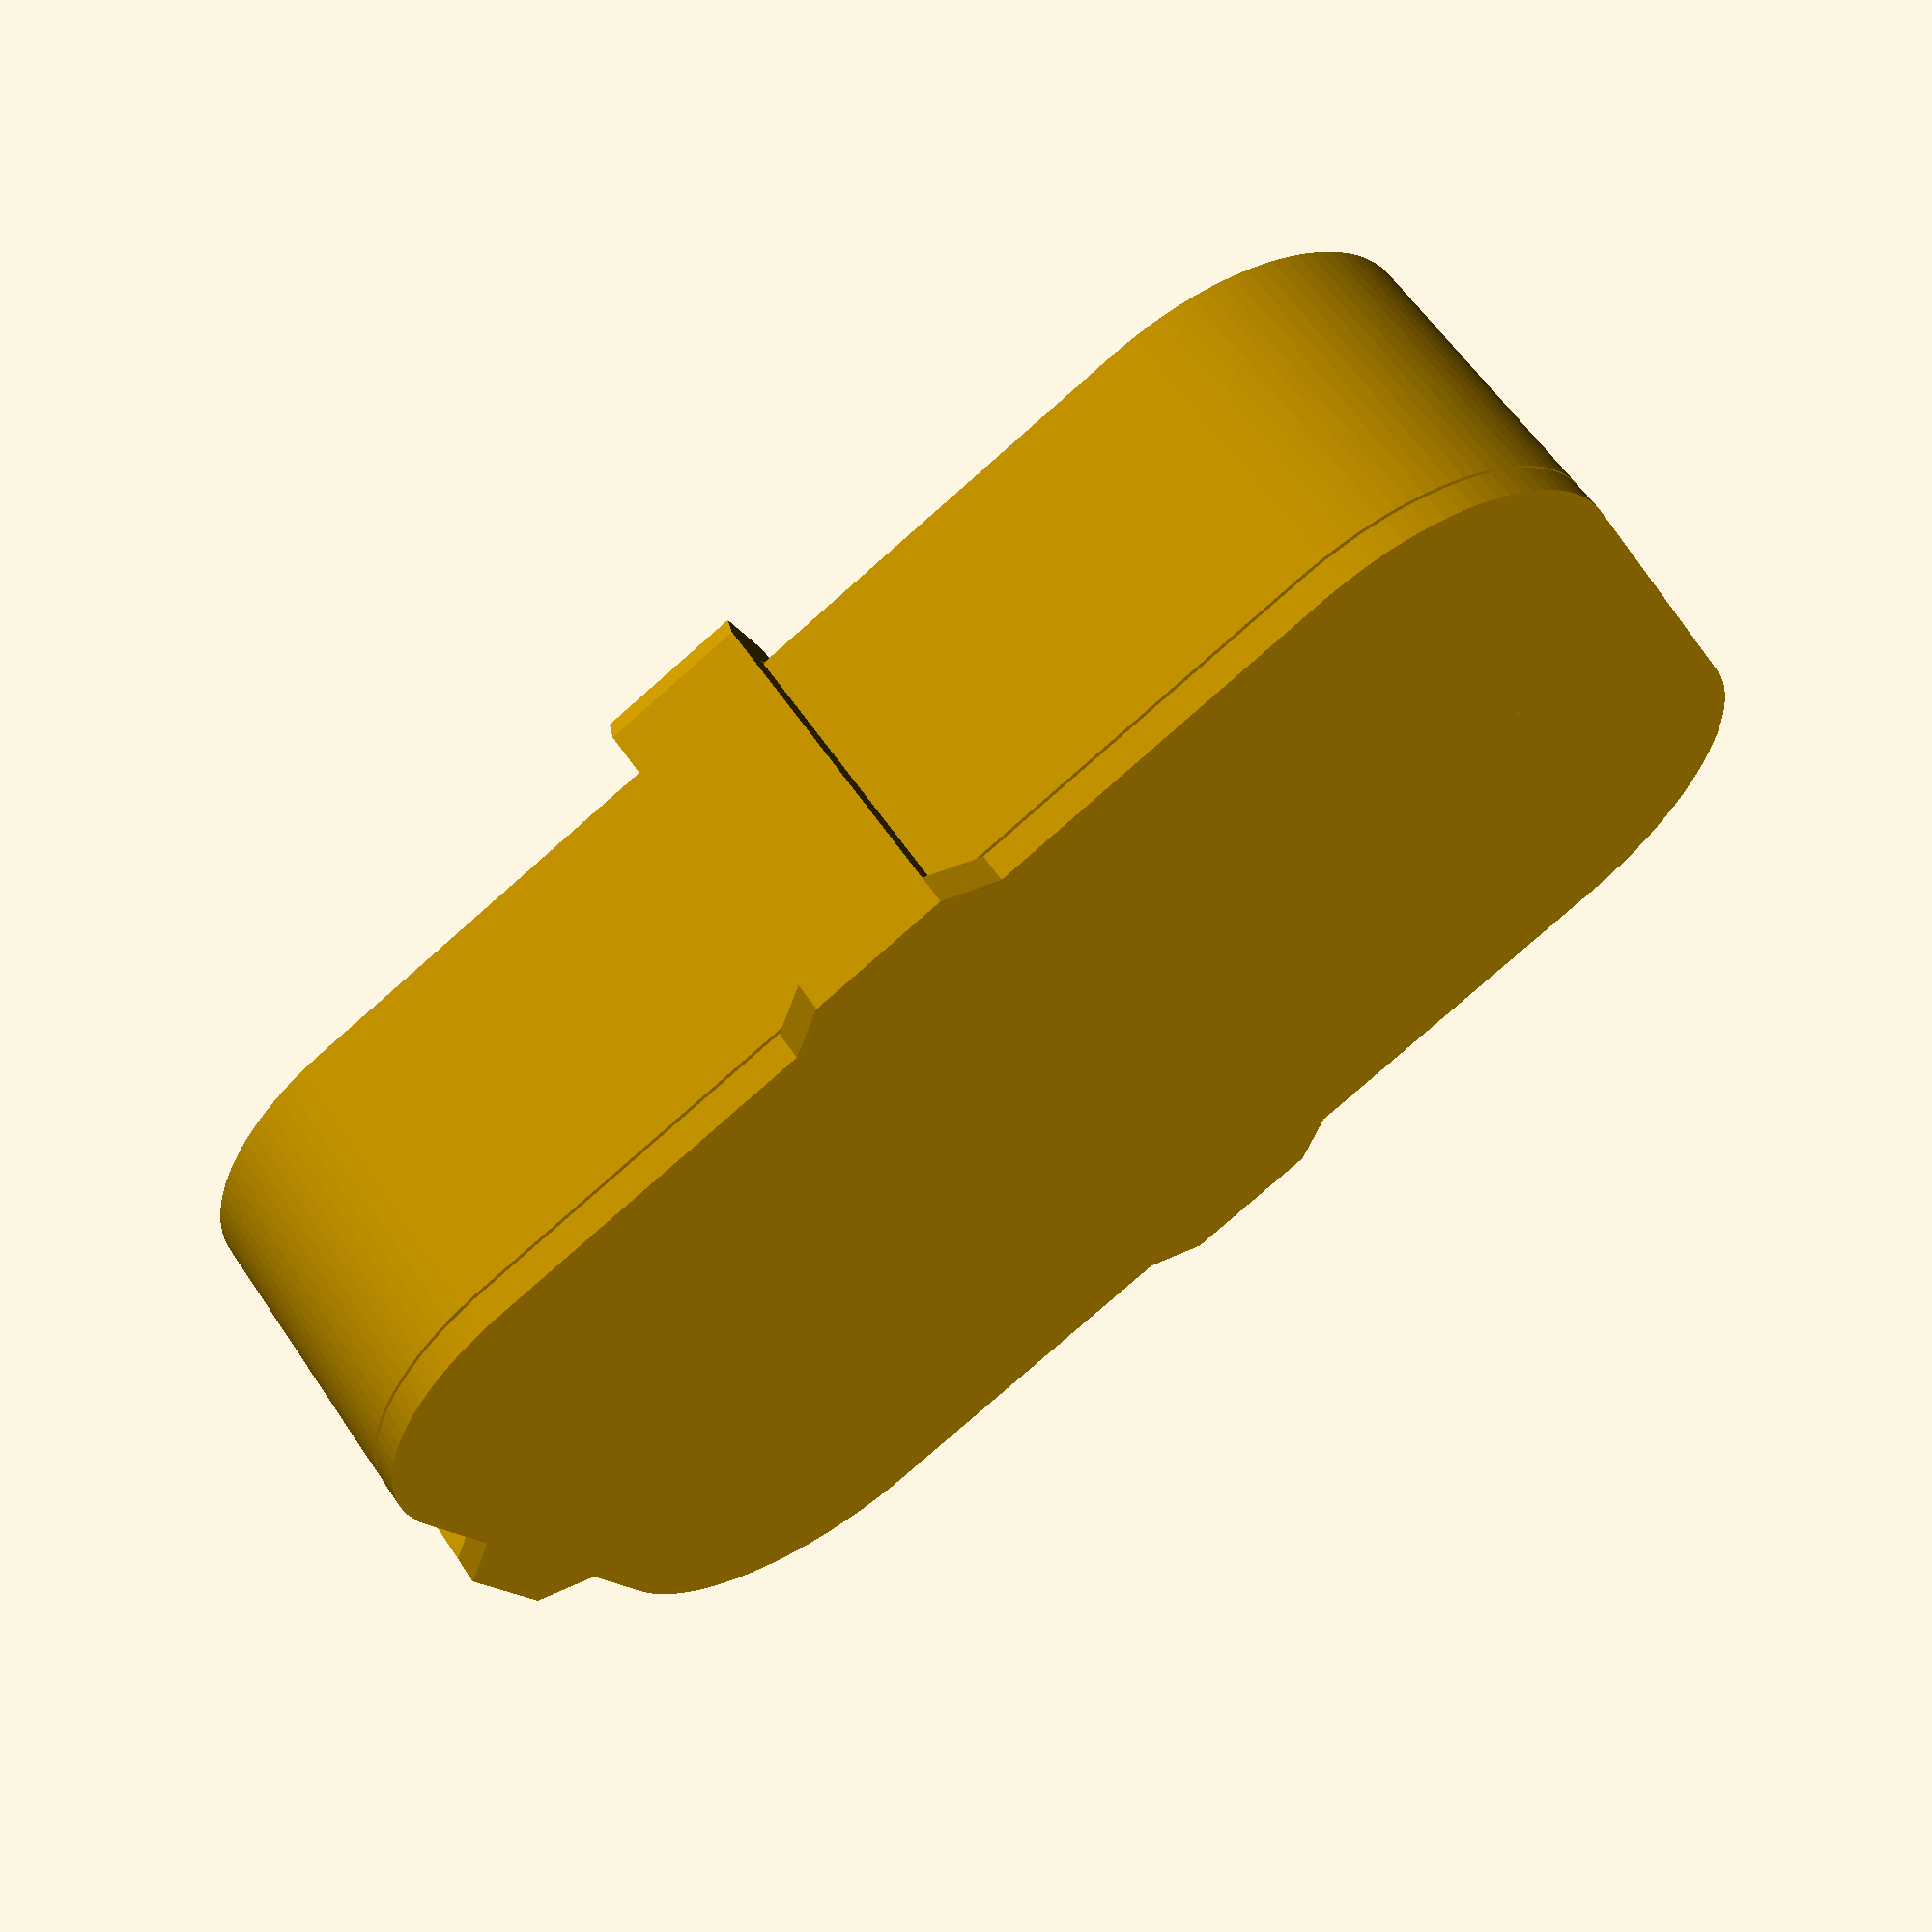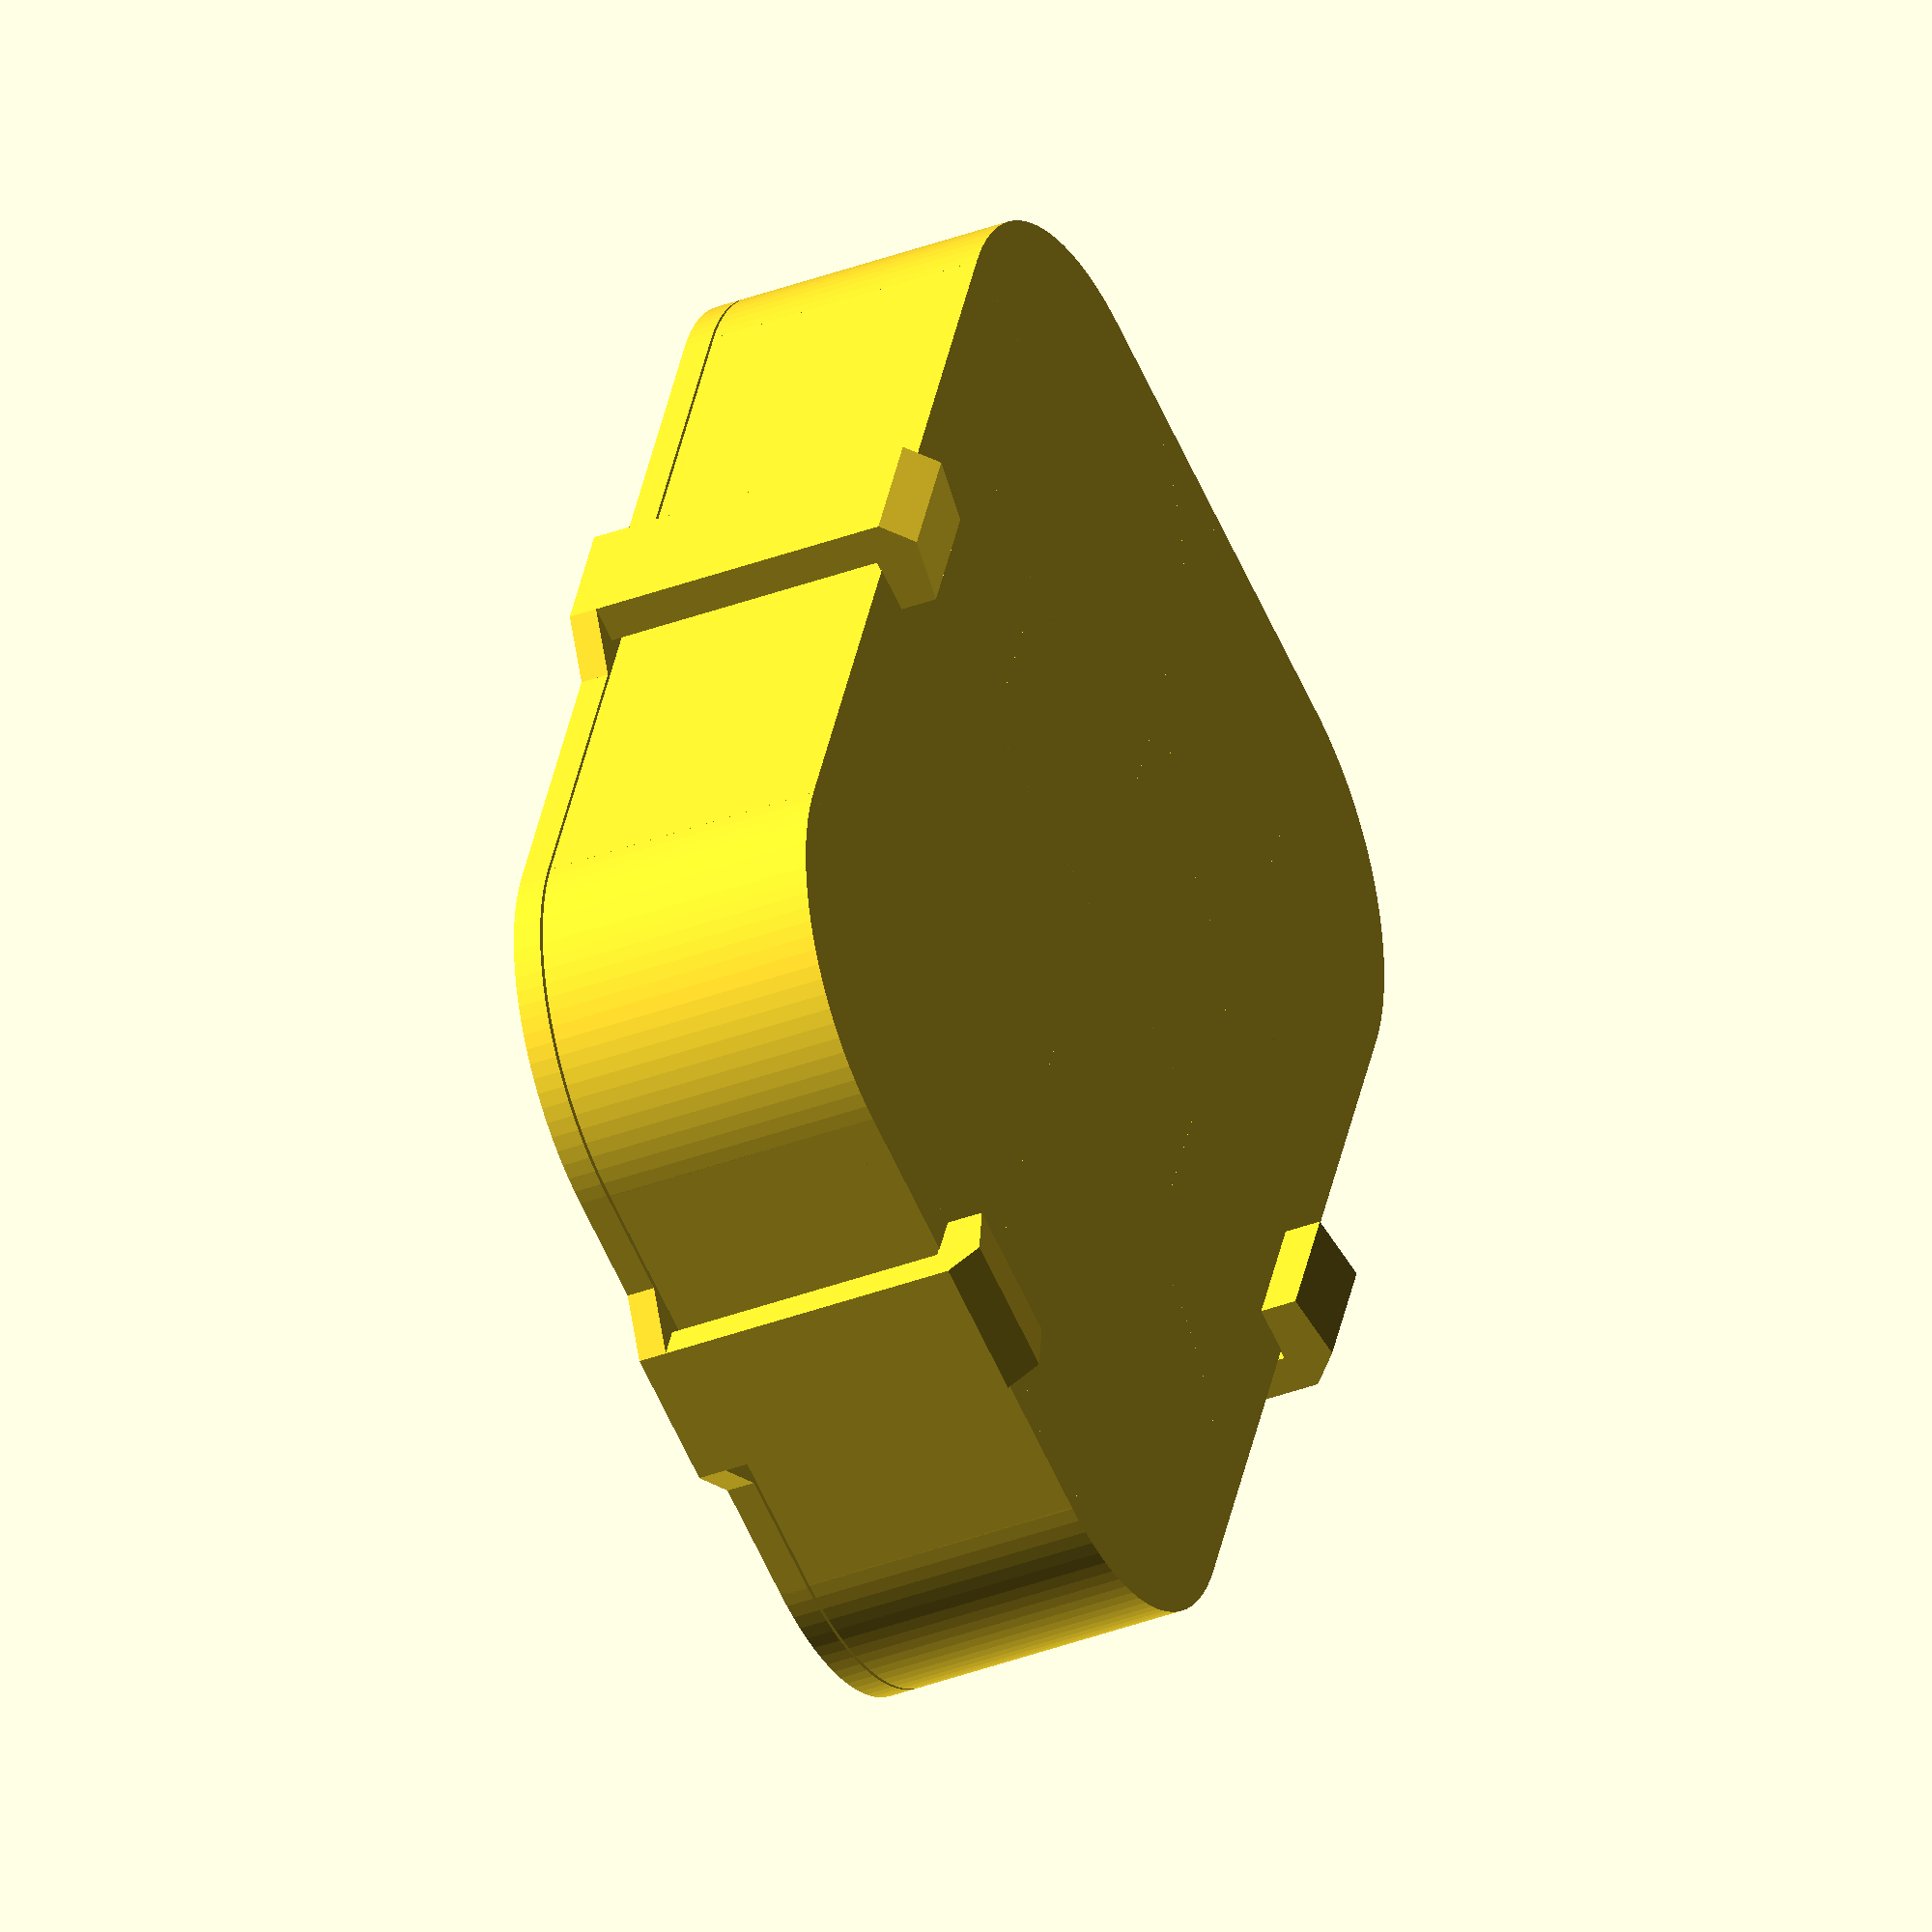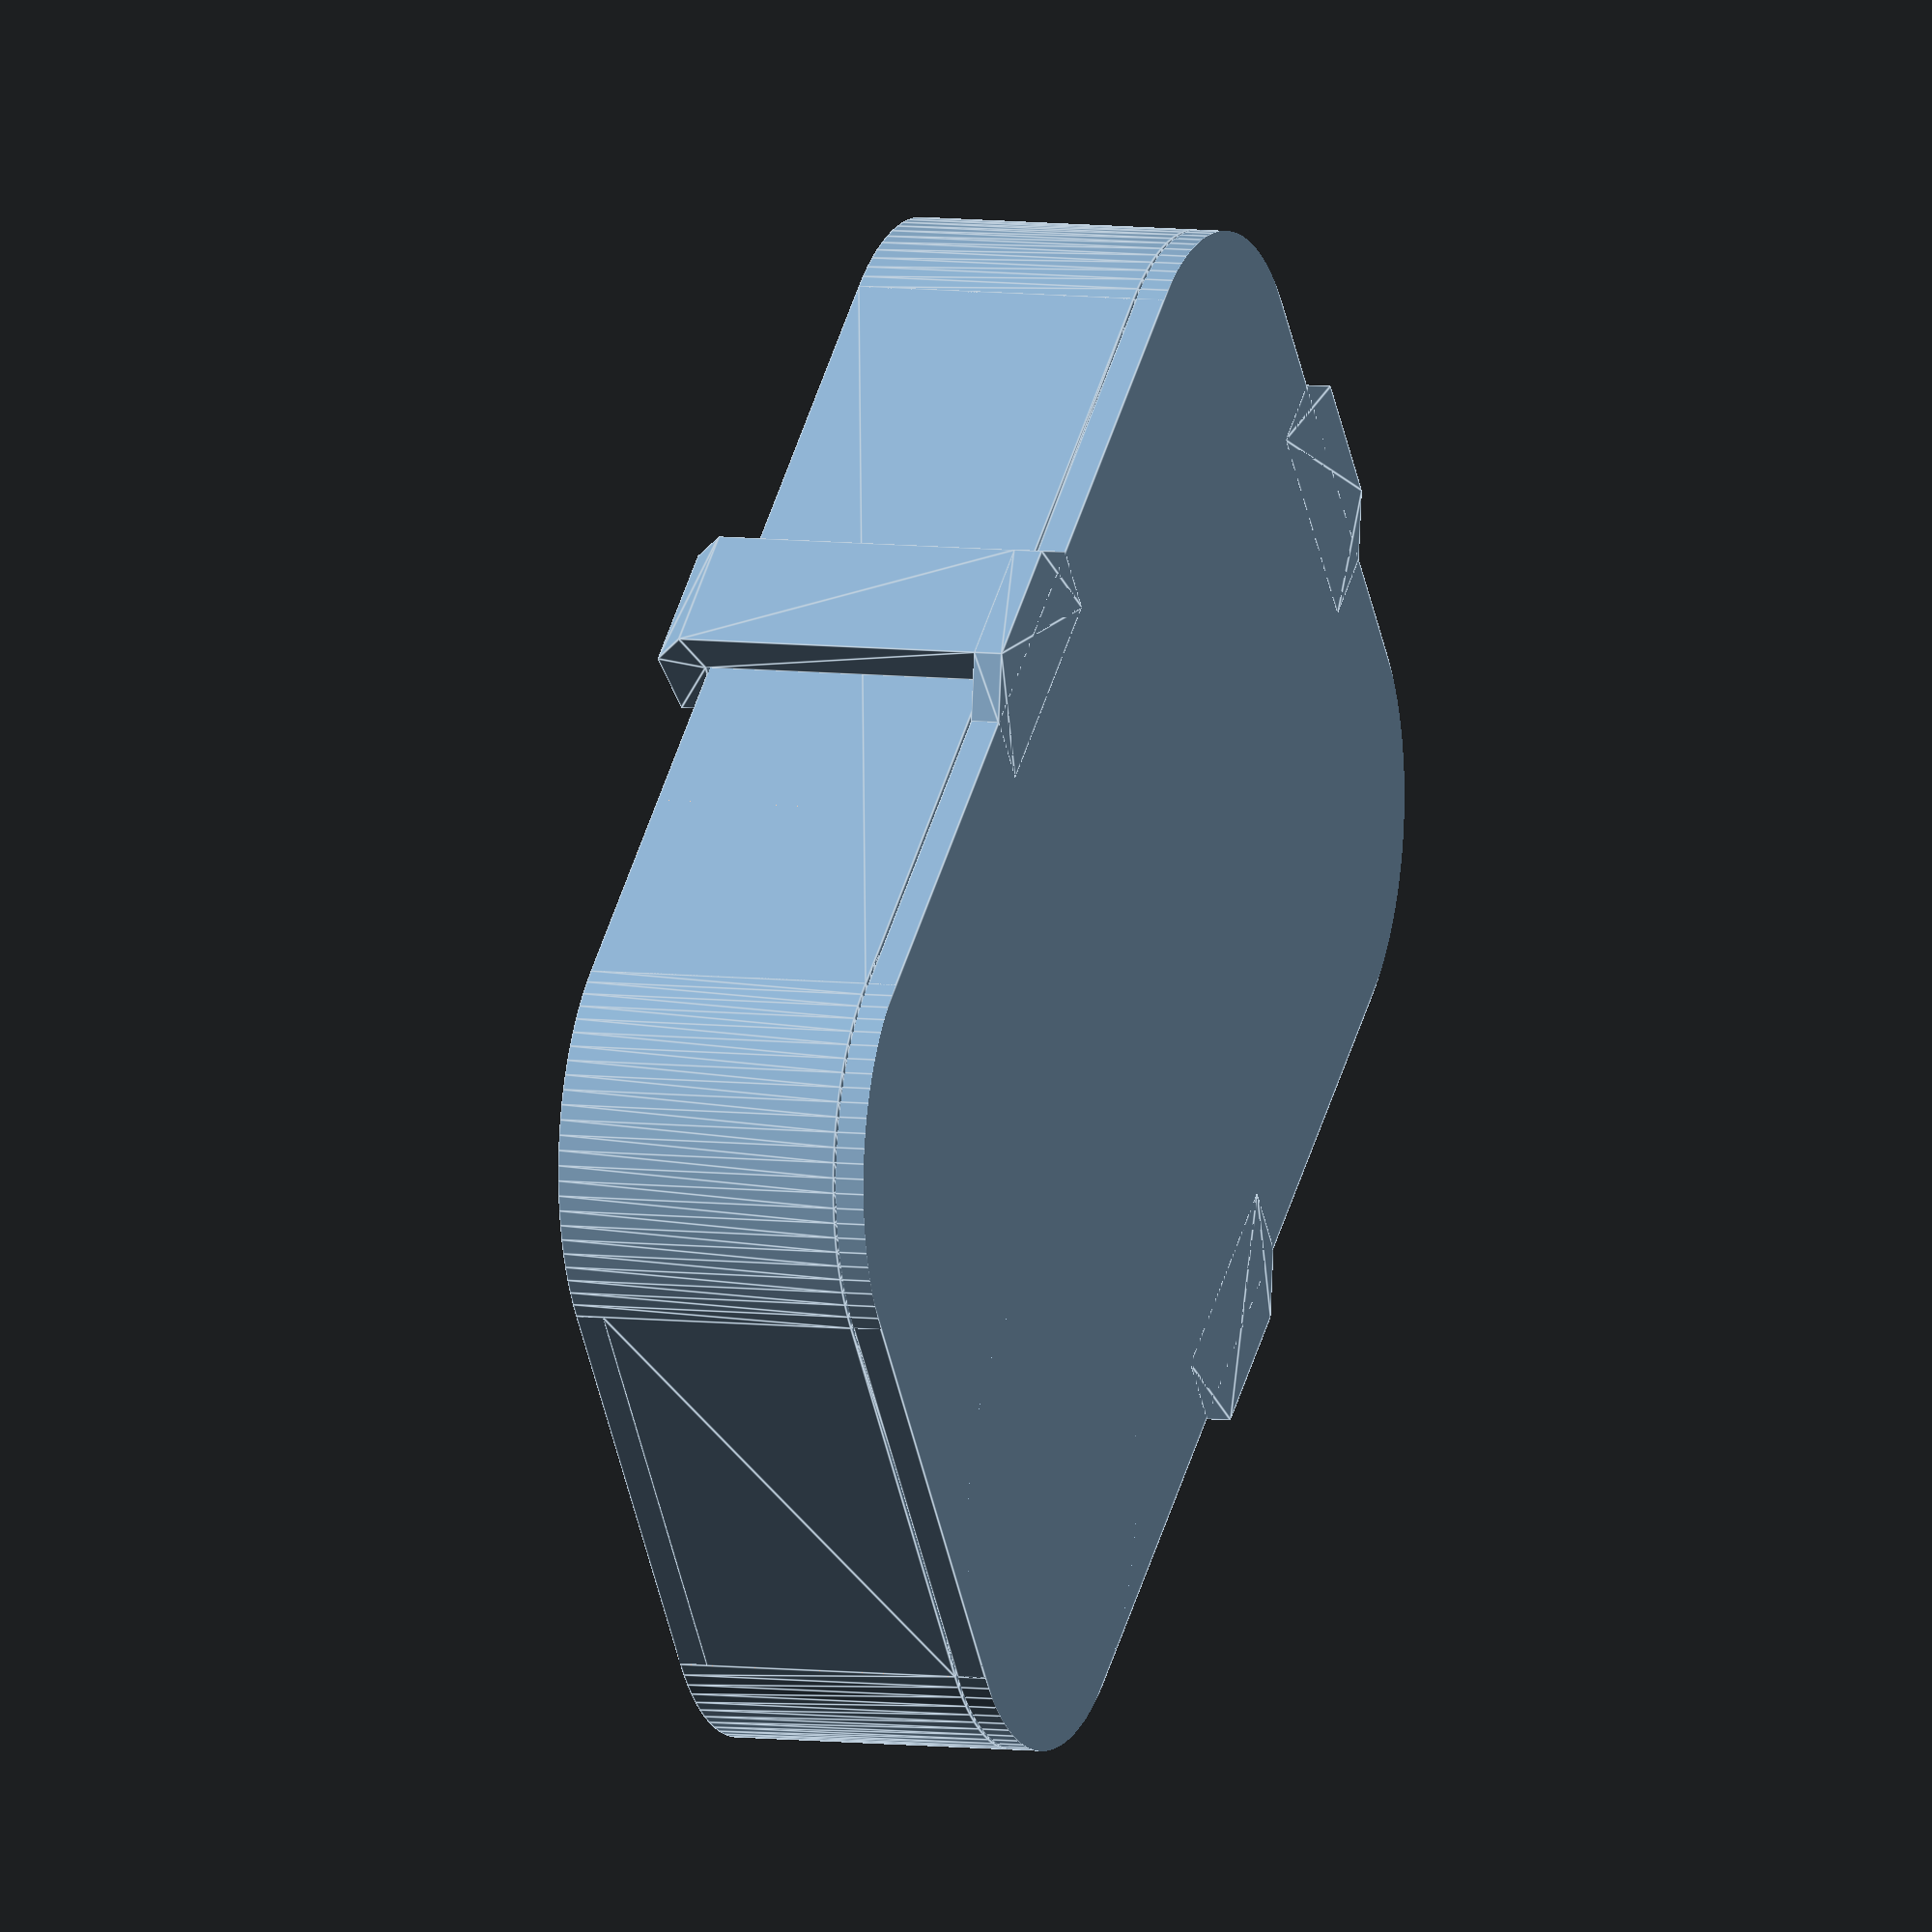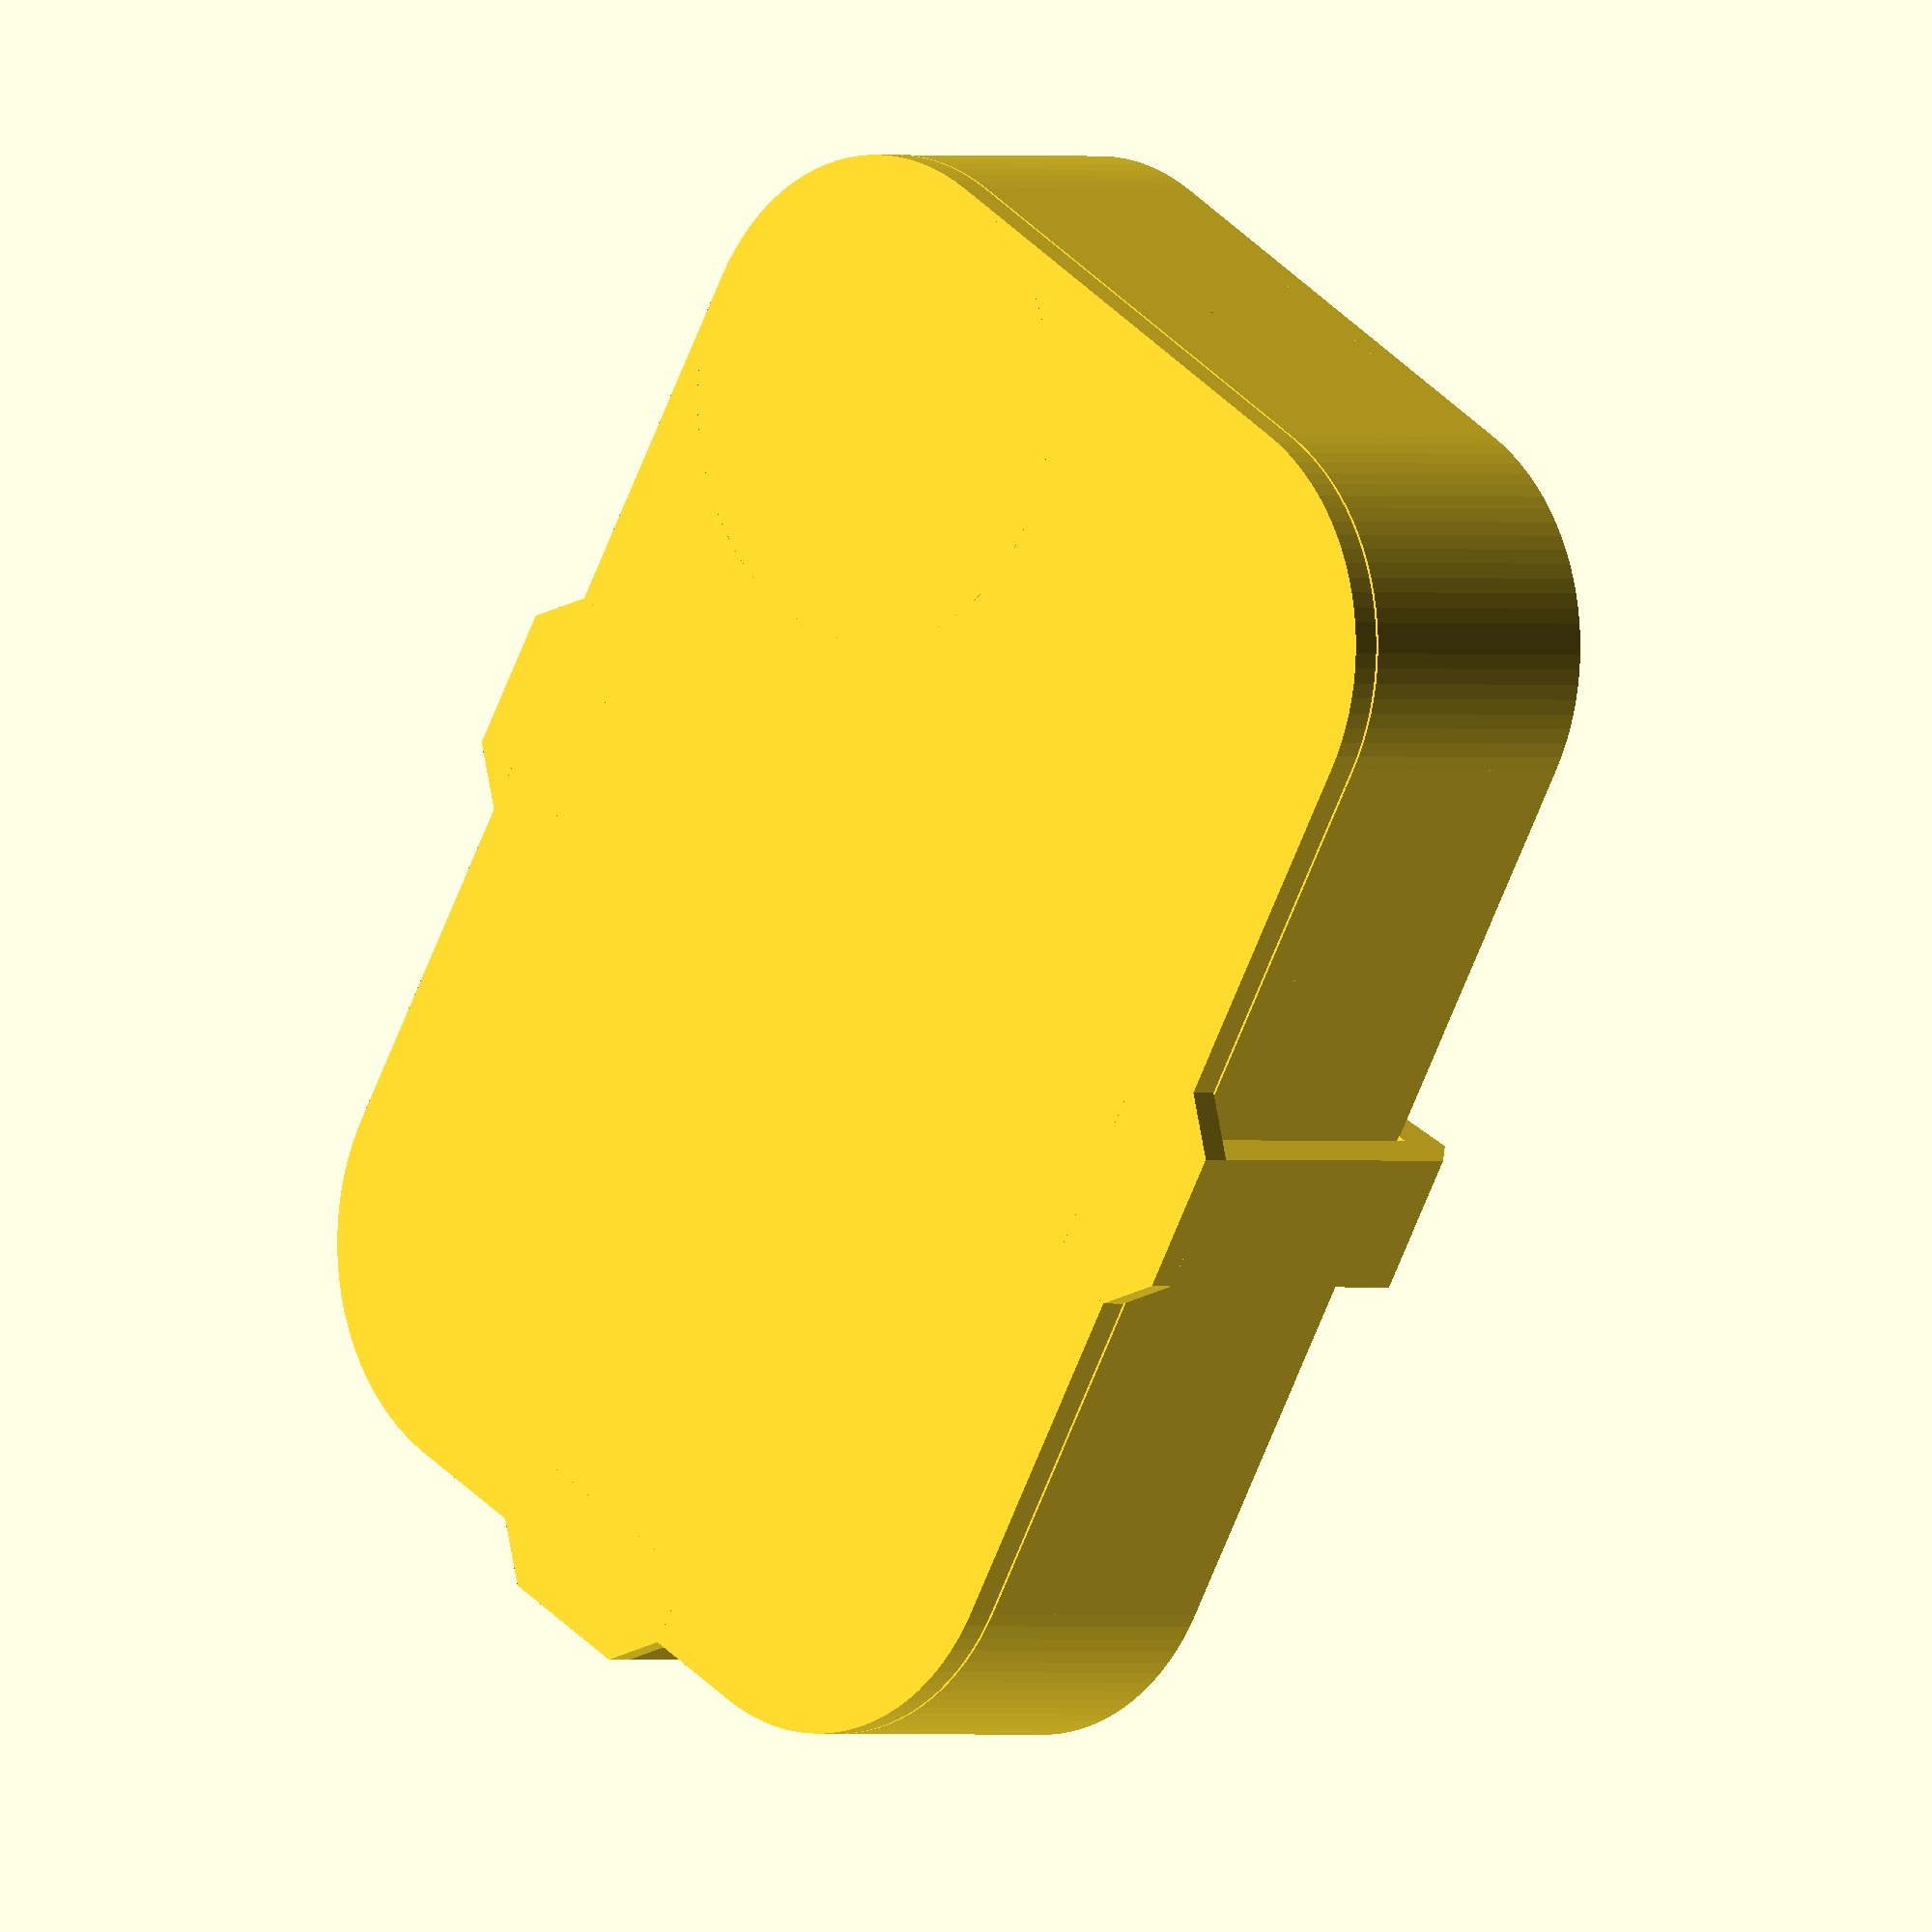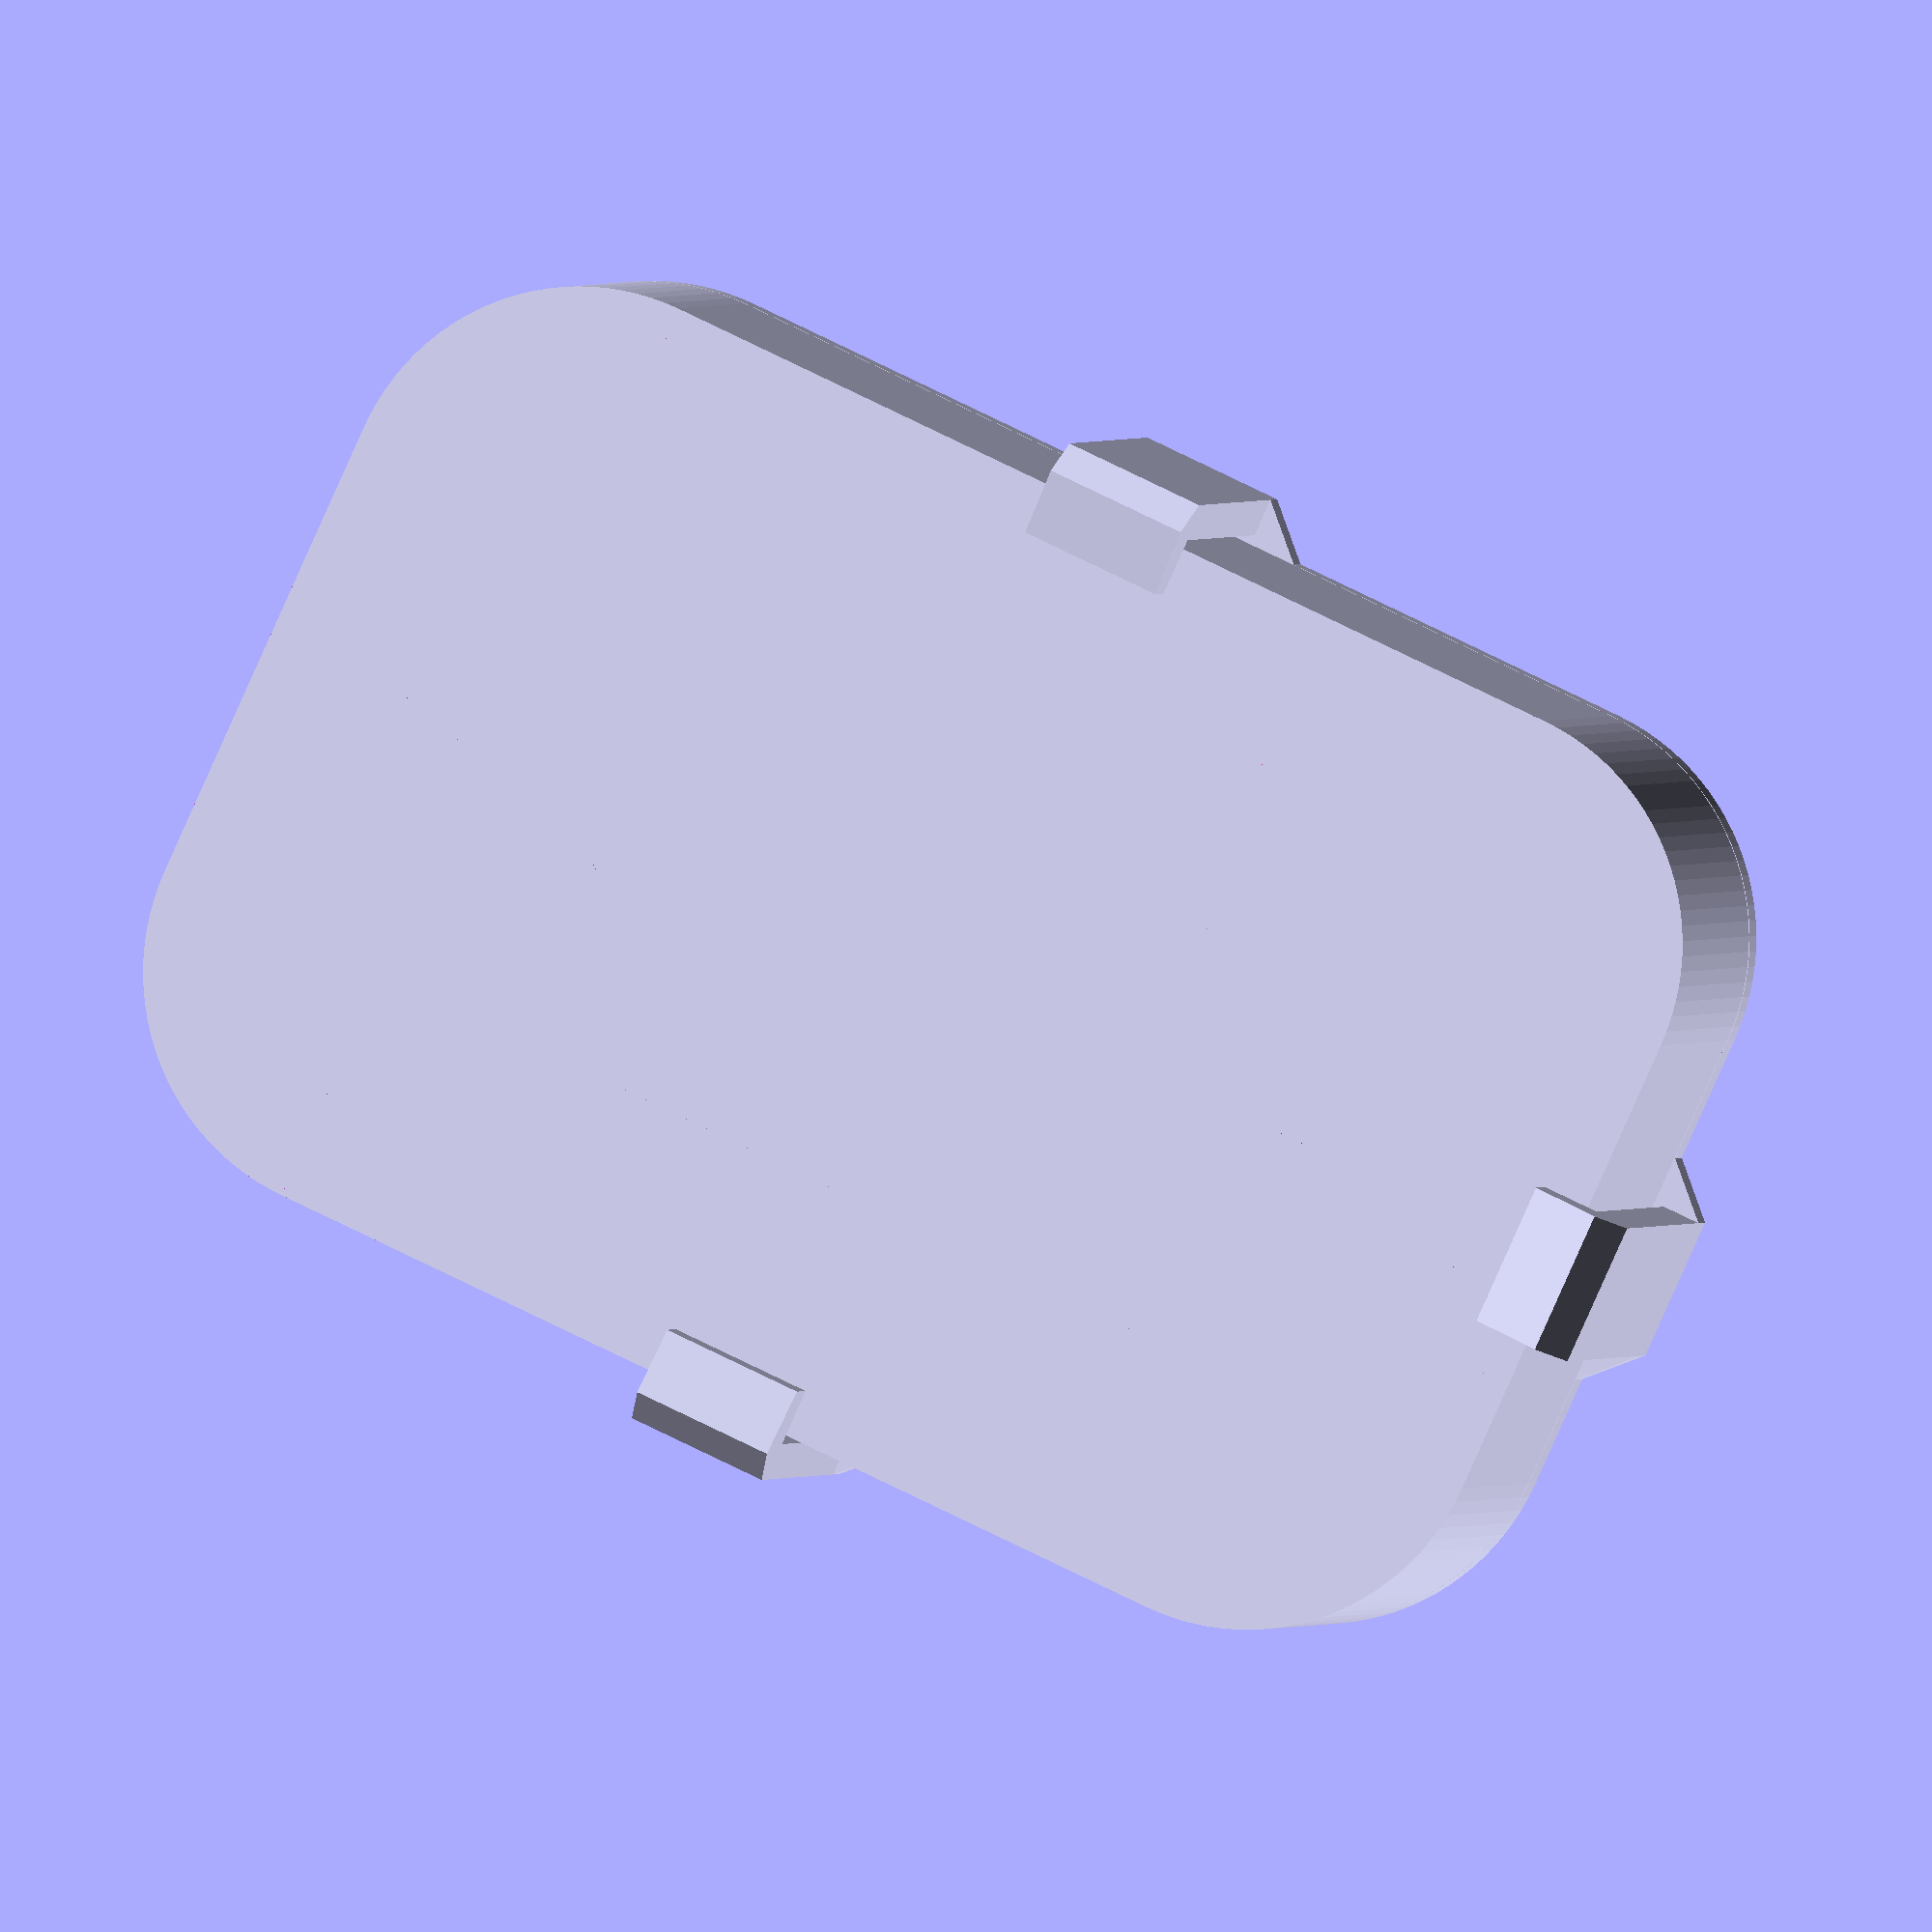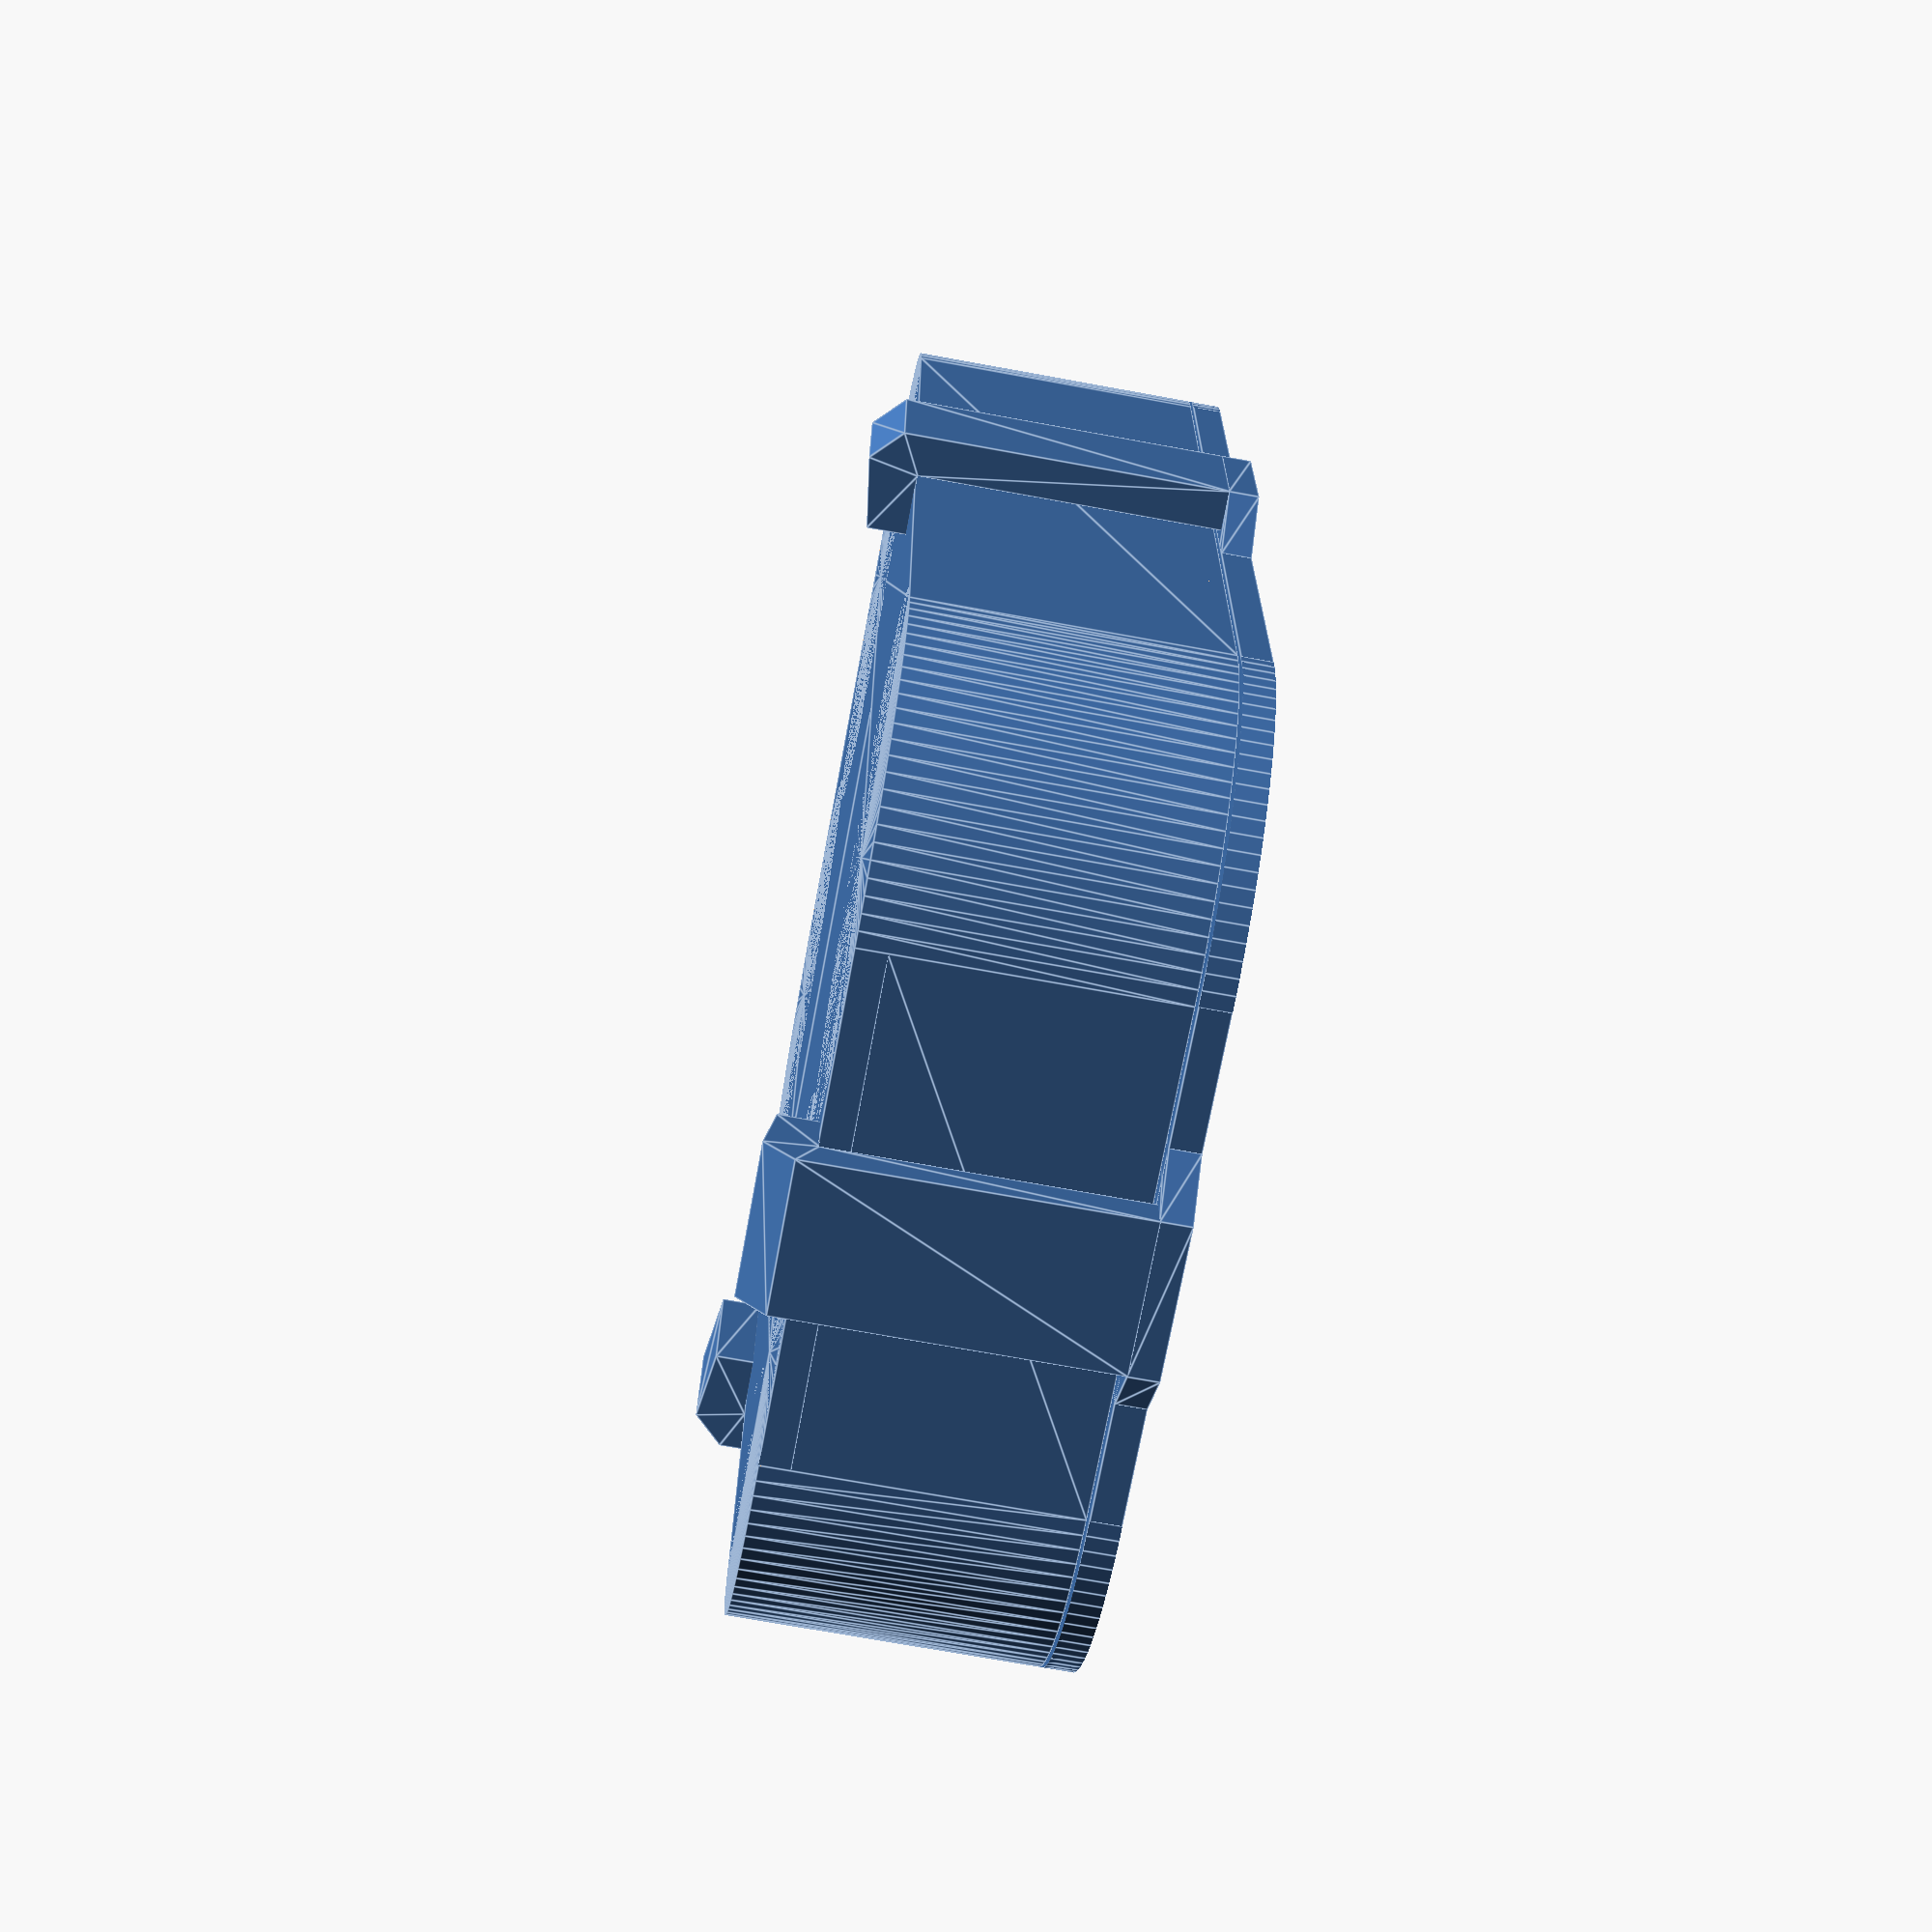
<openscad>
//The design style of the tray
trayStyle = 1; // [0:Straight w/ rounded edge,1:Chamfer]

//The kind of lock to use with the lid
lockStyle = 1; // [0:None, 1:Slide lock, 2:Strap lock]

trayHeight = 30;
trayWidth = 100;
trayDepth = 150;

cornerRadius = 25;
//Rounded edge and Chamfer size
smoothRadius = 5;
wallThickness = 2;
bottomThickness = 3;

lidThickness = 3;
matThickness = 1;

// Which part would you like to preview?
part = "all"; // [tray:Tray Only,lid:Lid Only,mat:Mat Only, all:All parts]


/* [Hidden] */
lidInTrayHeight = 2;

lockWidth = 15;
lockThickness = 4;
lockWallDistance = 1;
lockPadding = 0.2;
lockTrayOverlap = 4;
lockCornerCut = 3;
lockStrapSize = 2;

pad = 0.1;	// Padding
margin = 0.3;
smooth = 100;	// Number of facets of rounding cylinder


print_parts();

module print_parts() {
	if (part == "tray") {
		createTray();
	} else if (part == "lid") {
		createLid();
	} else if (part == "mat") {
		createMat();
	} else{
		createTray();
		createLid();
		color("black", a=1.0){
			createMat();
		}
	}
}


module createMat(){
	difference(){
		translate([-(getWidth()-(wallThickness+smoothRadius+margin)*2)/2,-(getDepth()-(wallThickness+smoothRadius+margin)*2)/2,bottomThickness+margin]){
			cube(size = [getWidth()-(2*(wallThickness+smoothRadius+margin)), getDepth()-(2*(wallThickness+smoothRadius+margin)), matThickness]);
		}

		union(){
			createLidcorner([max(((trayWidth/2-margin)-cornerRadius), 0),max(((trayDepth/2-margin)-cornerRadius),0),bottomThickness+margin], matThickness, cornerRadius-wallThickness-smoothRadius);

			mirror(0,0,0) createLidcorner([max(((trayWidth/2-margin)-cornerRadius), 0),max(((trayDepth/2-margin)-cornerRadius),0),bottomThickness+margin], matThickness, cornerRadius-wallThickness-smoothRadius);

			rotate(180,0,0){
				createLidcorner([max(((trayWidth/2-margin)-cornerRadius), 0),max(((trayDepth/2-margin)-cornerRadius),0),bottomThickness+margin], matThickness, cornerRadius-wallThickness-smoothRadius);

				mirror(0,0,0) createLidcorner([max(((trayWidth/2-margin)-cornerRadius), 0),max(((trayDepth/2-margin)-cornerRadius),0),bottomThickness+margin], matThickness, cornerRadius-wallThickness-smoothRadius);
			}
		}
	}
}

module createLid(){
	if(trayStyle == 0){
		difference(){
			translate([-(getWidth())/2,-(getDepth())/2,trayHeight+margin]){
				cube(size = [(getWidth()), (getDepth()), lidThickness]);
			}

			union(){
				createLidcorner([max(((getWidth()/2)-cornerRadius), 0),max(((getDepth()/2)-cornerRadius),0),trayHeight+margin], lidThickness, cornerRadius);
				mirror(0,0,0) createLidcorner([max(((getWidth()/2)-cornerRadius), 0),max(((getDepth()/2)-cornerRadius),0),trayHeight+margin], lidThickness, cornerRadius);

				rotate(180,0,0){
					createLidcorner([max(((getWidth()/2)-cornerRadius), 0),max(((getDepth()/2)-cornerRadius),0),trayHeight+margin], lidThickness, cornerRadius);
					mirror(0,0,0) createLidcorner([max(((getWidth()/2)-cornerRadius), 0),max(((getDepth()/2)-cornerRadius),0),trayHeight+margin], lidThickness, cornerRadius);
				}
			}
		}
		if(lockStyle != 1){
		difference(){
			translate([-(getWidth()-wallThickness*2-margin*2)/2,-(getDepth()-wallThickness*2-margin*2)/2,trayHeight-lidInTrayHeight+margin]){
				cube(size = [getWidth() - wallThickness*2 - margin*2, getDepth() - wallThickness*2 -margin*2, lidInTrayHeight]);
			}

			union(){
				createLidcorner([max(((trayWidth/2)-cornerRadius- margin), 0),max(((trayDepth/2)-cornerRadius- margin), 0),trayHeight-lidInTrayHeight+margin], lidInTrayHeight, cornerRadius-lidInTrayHeight);
				mirror(0,0,0) createLidcorner([max(((trayWidth/2)-cornerRadius-margin),0), max(((trayDepth/2)-cornerRadius- margin),0), trayHeight-lidInTrayHeight+margin], lidInTrayHeight, cornerRadius-lidInTrayHeight);
				rotate(180,0,0){
					createLidcorner([max(((trayWidth/2)-cornerRadius- margin),0) ,max(((trayDepth/2)-cornerRadius- margin),0) ,trayHeight-lidInTrayHeight+margin], lidInTrayHeight, cornerRadius-lidInTrayHeight);
					mirror(0,0,0) createLidcorner([max(((trayWidth/2)-cornerRadius- margin),0) ,max(((trayDepth/2)-cornerRadius- margin),0) ,trayHeight-lidInTrayHeight+margin], lidInTrayHeight, cornerRadius-lidInTrayHeight);
				}
			}
}
		}
	}else if(trayStyle == 1){
		difference(){
			translate([-getWidth()/2,-getDepth()/2,trayHeight+margin]){
				cube(size = [getWidth(), getDepth(), lidThickness]);
			}

			union(){
				createLidcorner([max(((trayWidth/2)-cornerRadius), 0),max(((trayDepth/2)-cornerRadius),0),trayHeight+margin], lidThickness, cornerRadius);
				mirror(0,0,0) createLidcorner([max(((trayWidth/2)-cornerRadius), 0),max(((trayDepth/2)-cornerRadius),0),trayHeight+margin], lidThickness, cornerRadius);

				rotate(180,0,0){
					createLidcorner([max(((trayWidth/2)-cornerRadius), 0),max(((trayDepth/2)-cornerRadius),0),trayHeight+margin], lidThickness, cornerRadius);
					mirror(0,0,0) createLidcorner([max(((trayWidth/2)-cornerRadius), 0),max(((trayDepth/2)-cornerRadius),0),trayHeight+margin], lidThickness, cornerRadius);
				}
			}
		}
	}

	createLidLocks();
}

module createLidcorner(pos, lidHeight, radius){
	translate([pos[0], pos[1], pos[2]-pad]){
		difference(){
			cube(size = [radius+pad, radius+pad, lidHeight+pad*2]);
			cylinder(lidHeight+pad*2, r=radius, center=false, $fn=smooth);
		}
	}
}

module createLidLocks(){
if(lockStyle == 0){
}else if(lockStyle == 1){
	if((cornerRadius*2) >= max(trayWidth, trayDepth)){
		echo("Round tray");
	}else if(trayWidth <= trayDepth){
		translate([trayWidth/2,-(lockWidth/2+lockThickness+lockPadding),trayHeight+margin]){
			createStraightLock();
		}
		mirror([1,0,0]){
			translate([trayWidth/2,-(lockWidth/2+lockThickness+lockPadding),trayHeight+margin]){
				createStraightLock();
			}
		}
		rotate(a=90, v=[0,0,1]){
			translate([trayDepth/2,-(lockWidth/2+lockThickness+lockPadding),trayHeight+margin]){
				createStraightLock();
			}
		}
	}else{
		translate([trayWidth/2,-(lockWidth/2+lockThickness+lockPadding),trayHeight+margin]){
			createStraightLock();
		}
		translate([(lockWidth/2+lockThickness+lockPadding),trayDepth/2,trayHeight+margin]){
			rotate(a=90, v=[0,0,1]){
				createStraightLock();
			}
		}
		mirror([0,1,0]){
			translate([(lockWidth/2+lockThickness+lockPadding),trayDepth/2,trayHeight+margin]){
				rotate(a=90, v=[0,0,1]){
					createStraightLock();
				}
			}
		}
	}
}else if(lockStyle == 2){
	if(getWidth() <= getDepth()){
		rotate(a=90, v=[0,0,1]){
			translate([-(lockThickness+lockWidth/2),(getDepth()/4)-(lockThickness*2+lockWidth)/2,trayHeight+lidThickness+margin]){
				createStrapLock();
			}
			mirror([0,1,0]){
				translate([-(lockThickness+lockWidth/2),(getDepth()/4)-(lockThickness*2+lockWidth)/2,trayHeight+lidThickness+margin]){
					createStrapLock();
				}
			}
		}
	}else{
		translate([-(lockThickness+lockWidth/2),(getDepth()/4)-(lockThickness*2+lockWidth)/2,trayHeight+lidThickness+margin]){
			createStrapLock();
		}
		mirror([0,1,0]){
			translate([-(lockThickness+lockWidth/2),(getDepth()/4)-(lockThickness*2+lockWidth)/2,trayHeight+lidThickness+margin]){
				createStrapLock();
			}
		}
	}
}
}

module createStrapLock(){
difference(){
	difference(){
		translate([0, 0, -pad]){
			cube(size = [lockThickness*2+lockWidth, lockThickness*3, lockThickness+lockStrapSize+pad], center = false);
		}
		
		translate([lockThickness, -pad, -pad]){
			cube(size = [lockWidth, lockThickness*3+pad*2, lockStrapSize+pad], center = false);
		}
	}
	mirror([0,1,0]){
		rotate(a= 90, v=[1,0,0]){
			linear_extrude(height = lockThickness*3+pad, center = false, convexity = 10){
				polygon(points=[[0, lockStrapSize], [lockThickness, lockThickness+lockStrapSize+pad], [0, lockThickness+lockStrapSize+pad]]);
			}
		}
	}
	rotate(a= 90, v=[1,0,0]){
		rotate(a= 90, v=[0,1,0]){
			linear_extrude(height = lockThickness*2+lockWidth+pad, center = false, convexity = 10){
				polygon(points=[[-pad, lockThickness], [lockThickness, lockThickness+lockStrapSize+pad], [-pad, lockThickness+lockStrapSize+pad]]);
			}
		}
	}
	translate([lockThickness*2+lockWidth+pad,0,0]){
		mirror([1,0,0]){
			mirror([0,1,0]){
				rotate(a= 90, v=[1,0,0]){
					linear_extrude(height = lockThickness*3+pad, center = false, convexity = 10){
						polygon(points=[[0, lockStrapSize], [lockThickness, lockThickness+lockStrapSize+pad], [0, lockThickness+lockStrapSize+pad]]);
					}
				}
			}
		}
		translate([0,lockThickness*3+pad,0]){
			rotate(a= 90, v=[1,0,0]){
				rotate(a= 270, v=[0,1,0]){
					linear_extrude(height = lockThickness*2+lockWidth+pad, center = false, convexity = 10){
						polygon(points=[[-pad, lockThickness], [lockThickness, lockThickness+lockStrapSize+pad], [-pad, lockThickness+lockStrapSize+pad]]);
					}
				}
			}
		}
	}
}
}


module createStraightLock(){
	linear_extrude(height = lidThickness, center = false, convexity = 10){
		polygon(points=[[-lockThickness*2,0],[0,0], [lockThickness+lockWallDistance,lockThickness+lockWallDistance],[lockThickness+lockWallDistance,lockWidth+lockThickness+lockWallDistance], [0,lockWidth+(lockThickness+lockWallDistance)*2], [-lockThickness*2,lockWidth+(lockThickness+lockWallDistance)*2]]);
	}

	translate([0,lockThickness+lockWallDistance,0]){
		rotate(a=270, v=[1,0,0]){
			linear_extrude(height = lockWidth, center = false, convexity = 10){
				polygon(points=[[lockWallDistance,-pad], [lockThickness+lockWallDistance,-pad],[lockThickness+lockWallDistance,trayHeight+lockPadding+lockWallDistance+lockThickness-lockCornerCut],[lockThickness+lockWallDistance-lockCornerCut,trayHeight+lockPadding+lockWallDistance+lockThickness], [-lockTrayOverlap-lockWallDistance,trayHeight+lockPadding+lockThickness], [-lockTrayOverlap-lockWallDistance,trayHeight+lockPadding], [-lockTrayOverlap,trayHeight+lockPadding],[lockWallDistance,trayHeight+lockPadding]]);
			}
		}
	}
}

module createTray(){
union(){
createSides();
	createCorner([-max(((trayWidth/2)-cornerRadius), 0), max(((trayDepth/2)-cornerRadius),0)]);
	
	roundInner();
	mirror(0,0,0) createCorner([-max(((trayWidth/2)-cornerRadius), 0), max(((trayDepth/2)-cornerRadius),0)]);
		
	rotate(180,0,0){
createSides();
		createCorner([-max(((trayWidth/2)-cornerRadius), 0), max(((trayDepth/2)-cornerRadius),0)]);
		
		roundInner();
		mirror(0,0,0) createCorner([-max(((trayWidth/2)-cornerRadius), 0), max(((trayDepth/2)-cornerRadius),0)]);
	}
}
}


module createCorner(pos){
	if(cornerRadius > 0){
		difference(){
			if(trayStyle == 0){
				difference() {
					translate([pos[0],pos[1],0]){
						cylinder(trayHeight, r=cornerRadius, center=false, $fn=smooth);
					}
					translate([pos[0],pos[1],bottomThickness]){ 
						cylinder(trayHeight, r = cornerRadius-wallThickness, center=false, $fn=smooth);
					}
				}
		
				translate([pos[0] , pos[1] , bottomThickness]){
					difference() {
						rotate_extrude(convexity=10,  $fn = smooth){
							translate([cornerRadius-wallThickness-smoothRadius+pad, -pad , 0]){
								square(size=[smoothRadius+pad,smoothRadius+pad], center = false);
							}
						}

						rotate_extrude(convexity=10,  $fn = smooth){
							translate([cornerRadius-wallThickness-smoothRadius,smoothRadius,0]){
								circle(r=smoothRadius, $fn=smooth);
							}
						}
					}
				}
			}else if(trayStyle == 1){
				translate([pos[0],pos[1],0]){
					rotate(0,90,0){
						rotate_extrude(convexity=10,  $fn = smooth){
							polygon(points=[[0,0], [cornerRadius,0], [cornerRadius,trayHeight],[cornerRadius-wallThickness,trayHeight],[cornerRadius-wallThickness-smoothRadius,bottomThickness], [0, bottomThickness]]);
						}
					}
				}
			}
			translate([pos[0],pos[1],0]){
				linear_extrude(height = trayHeight, center = false, convexity = 10) {
					polygon(points=[[0,0],[0,cornerRadius],[cornerRadius,cornerRadius],[cornerRadius,-cornerRadius],[-cornerRadius,-cornerRadius],[-cornerRadius,0]]);
				}
			}
		}
	}
}

module createSides(){
union(){
	if(trayStyle == 0){
		translate([-(trayWidth-(cornerRadius*2))/2, trayDepth/2-wallThickness ,0]){
			cube(size = [trayWidth-(cornerRadius*2), wallThickness, trayHeight], center = false);
		}
		
		
		translate([trayWidth/2-wallThickness, -(trayDepth-(cornerRadius*2))/2 ,0]){
			cube(size = [wallThickness, trayDepth-(cornerRadius*2), trayHeight], center = false);
		}
		
translate([0, -(trayDepth-(cornerRadius*2)+pad)/2 ,0]){
			cube(size = [trayWidth/2-wallThickness+pad, trayDepth-(cornerRadius*2)+pad*2, bottomThickness], center = false);
	}
	}else if(trayStyle == 1){
union(){
		translate([-(trayWidth-(cornerRadius*2))/2,trayDepth/2-wallThickness-smoothRadius,0]){
			rotate([0,0,90]){
				rotate([90,0,0]){
					linear_extrude(height = trayWidth-(cornerRadius*2), center = false, convexity = 10){ 
						polygon(points=[[0,bottomThickness-pad],[wallThickness+smoothRadius,bottomThickness-pad],[wallThickness+smoothRadius,trayHeight],[smoothRadius,trayHeight]]);
					}
				}
			}
		}

translate([(trayWidth-(cornerRadius*2))/2,(trayDepth-(cornerRadius*2)+pad)/2,0]){
				rotate([90,0,0]){
					linear_extrude(height = trayDepth-(cornerRadius*2)+pad*2, center = false, convexity = 10){ 
						polygon(points=[[-pad,0],[cornerRadius,0],[cornerRadius,trayHeight],[cornerRadius-wallThickness,trayHeight],[cornerRadius-wallThickness-smoothRadius,bottomThickness], [-pad,bottomThickness]]);
					}
				}
		}
	}
}
	translate([-(trayWidth-(cornerRadius*2))/2, -pad ,0]){
			cube(size = [trayWidth-(cornerRadius*2),trayDepth/2+pad, bottomThickness], center = false);
	}
}
}

module roundInner(){
	if(trayStyle == 0){
		difference() {
			translate([-(trayWidth-(cornerRadius*2))/2, trayDepth/2-wallThickness-smoothRadius+pad ,bottomThickness-pad]){
				cube(size = [trayWidth-(cornerRadius*2), smoothRadius+pad, smoothRadius+pad], center = false);
			}
		
			translate([-(trayWidth-(cornerRadius*2))/2-(pad/2), trayDepth/2-wallThickness-smoothRadius, smoothRadius+bottomThickness]){
				rotate([0,90,0]){
					cylinder(r = smoothRadius, h = (trayWidth-(cornerRadius*2))+pad, center = false, $fn=smooth);
				}
			}
		}

		difference() {
			translate([trayWidth/2-wallThickness-smoothRadius+pad, -(trayDepth-(cornerRadius*2))/2, bottomThickness-pad]){
				cube(size = [smoothRadius+pad, trayDepth-(cornerRadius*2), smoothRadius+pad], center = false);
			}
		
			translate([trayWidth/2-wallThickness-smoothRadius, ((trayDepth-(cornerRadius*2))+pad)/2, smoothRadius+bottomThickness]){
				rotate([90,0,0]){
					cylinder(r = smoothRadius, h = (trayDepth-(cornerRadius*2))+pad, center = false, $fn=smooth);
				}
			}
		}
	}	
}

function getWidth() = max(trayWidth, cornerRadius*2);
function getDepth() = max(trayDepth, cornerRadius*2);
</openscad>
<views>
elev=300.2 azim=244.4 roll=326.3 proj=p view=solid
elev=36.5 azim=157.8 roll=116.2 proj=o view=solid
elev=173.0 azim=232.1 roll=249.7 proj=o view=edges
elev=0.3 azim=210.6 roll=43.6 proj=o view=solid
elev=359.0 azim=245.3 roll=193.1 proj=o view=solid
elev=251.1 azim=359.5 roll=280.4 proj=p view=edges
</views>
